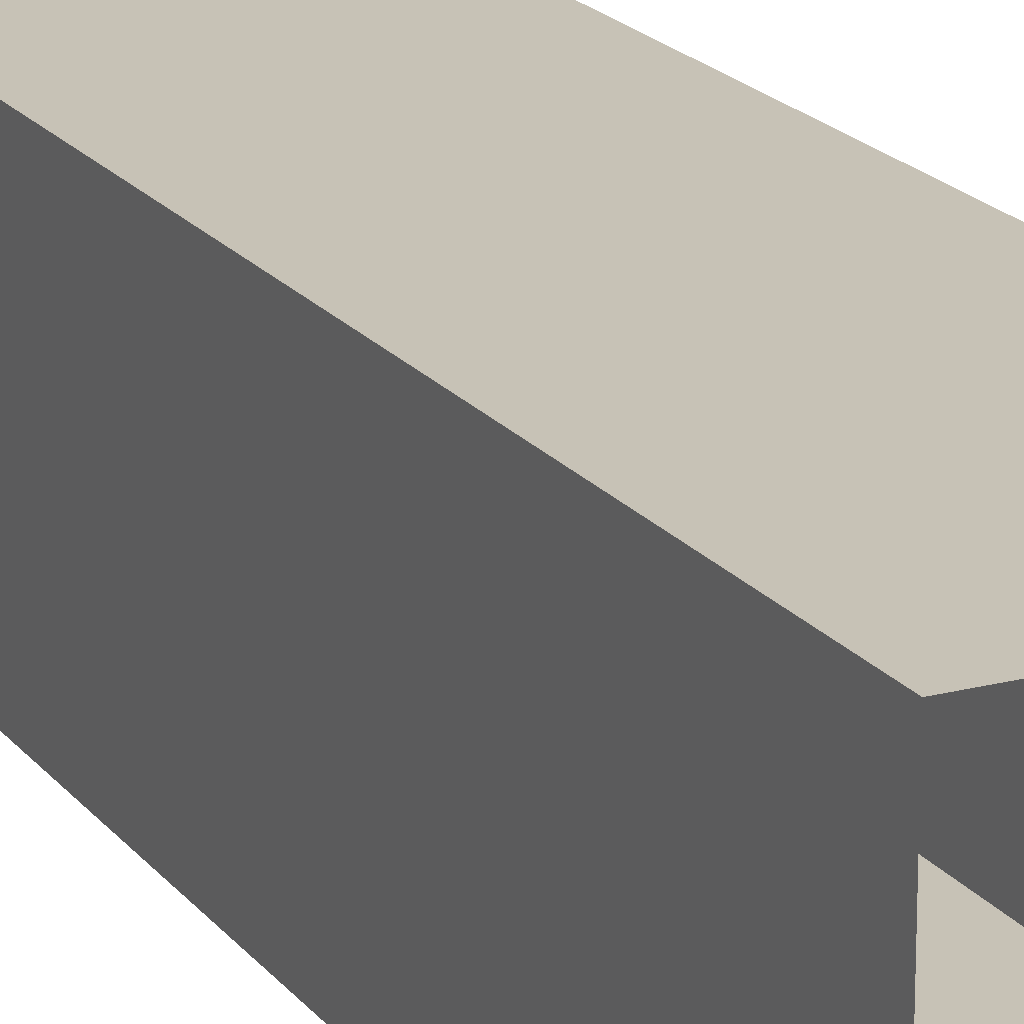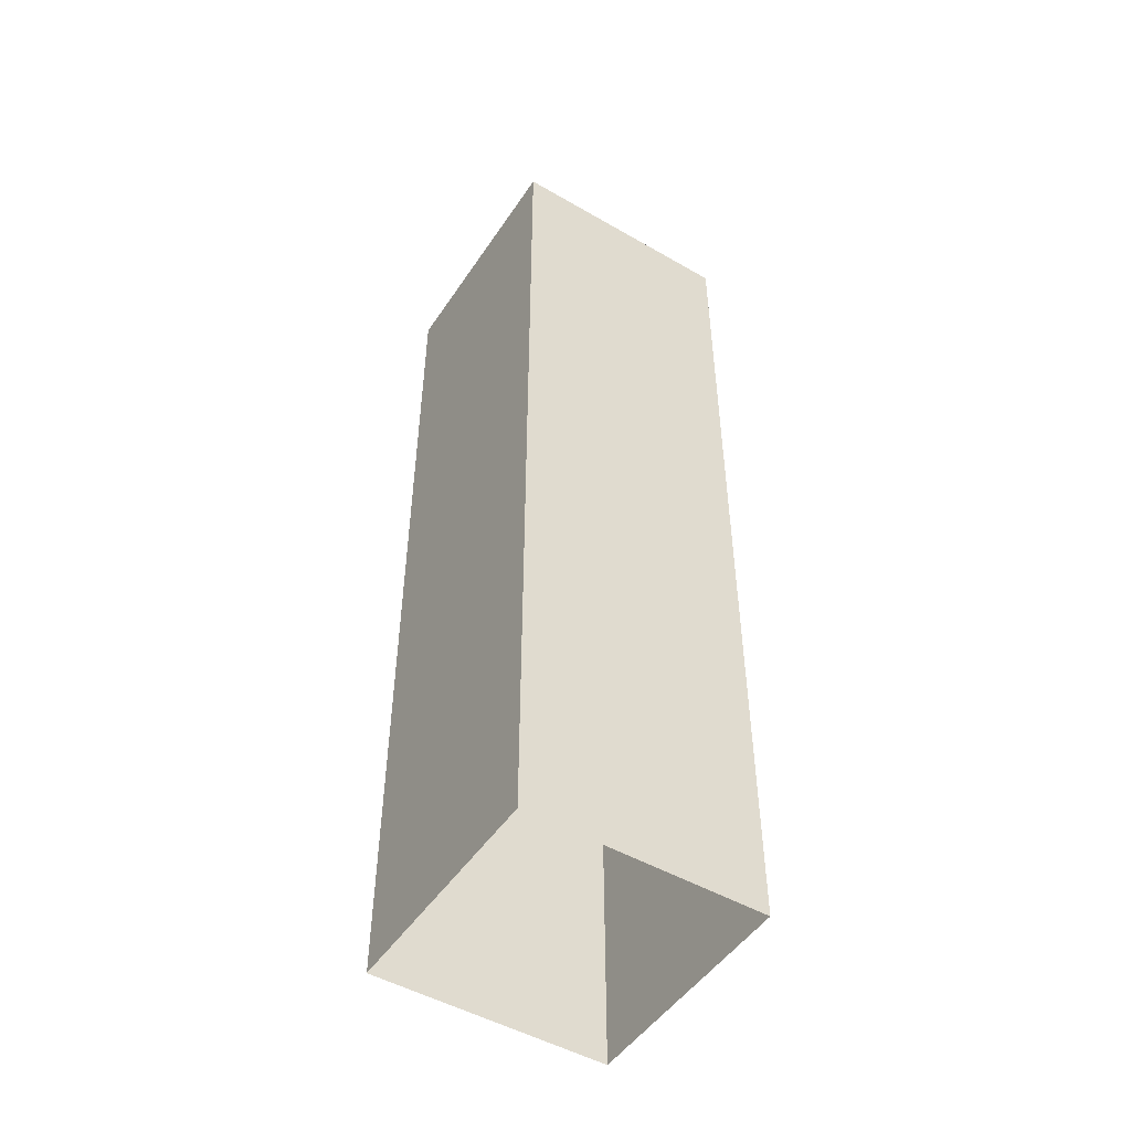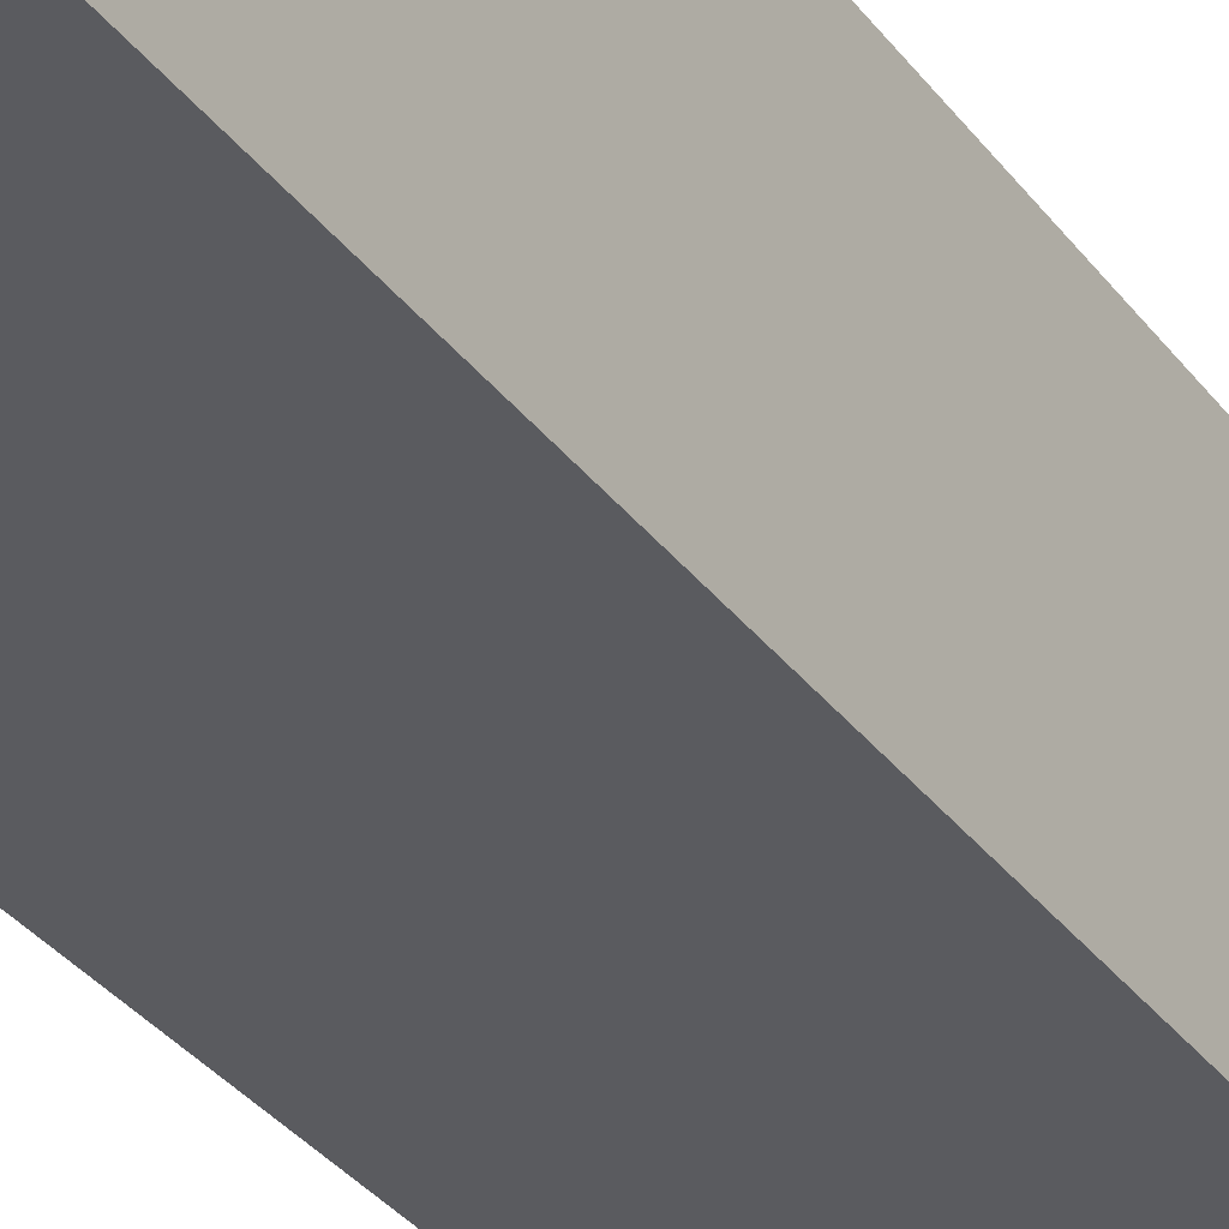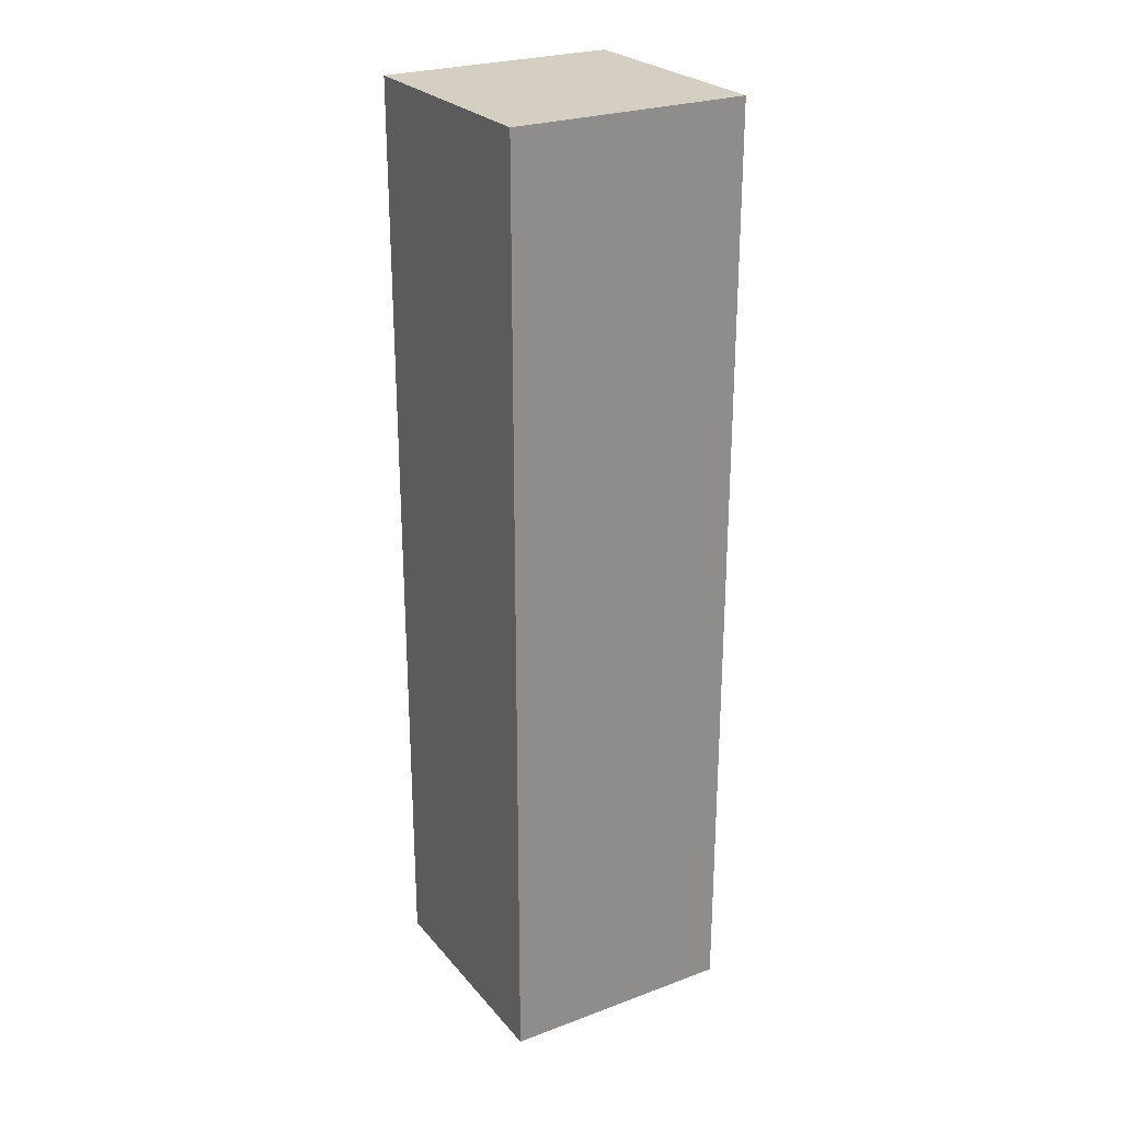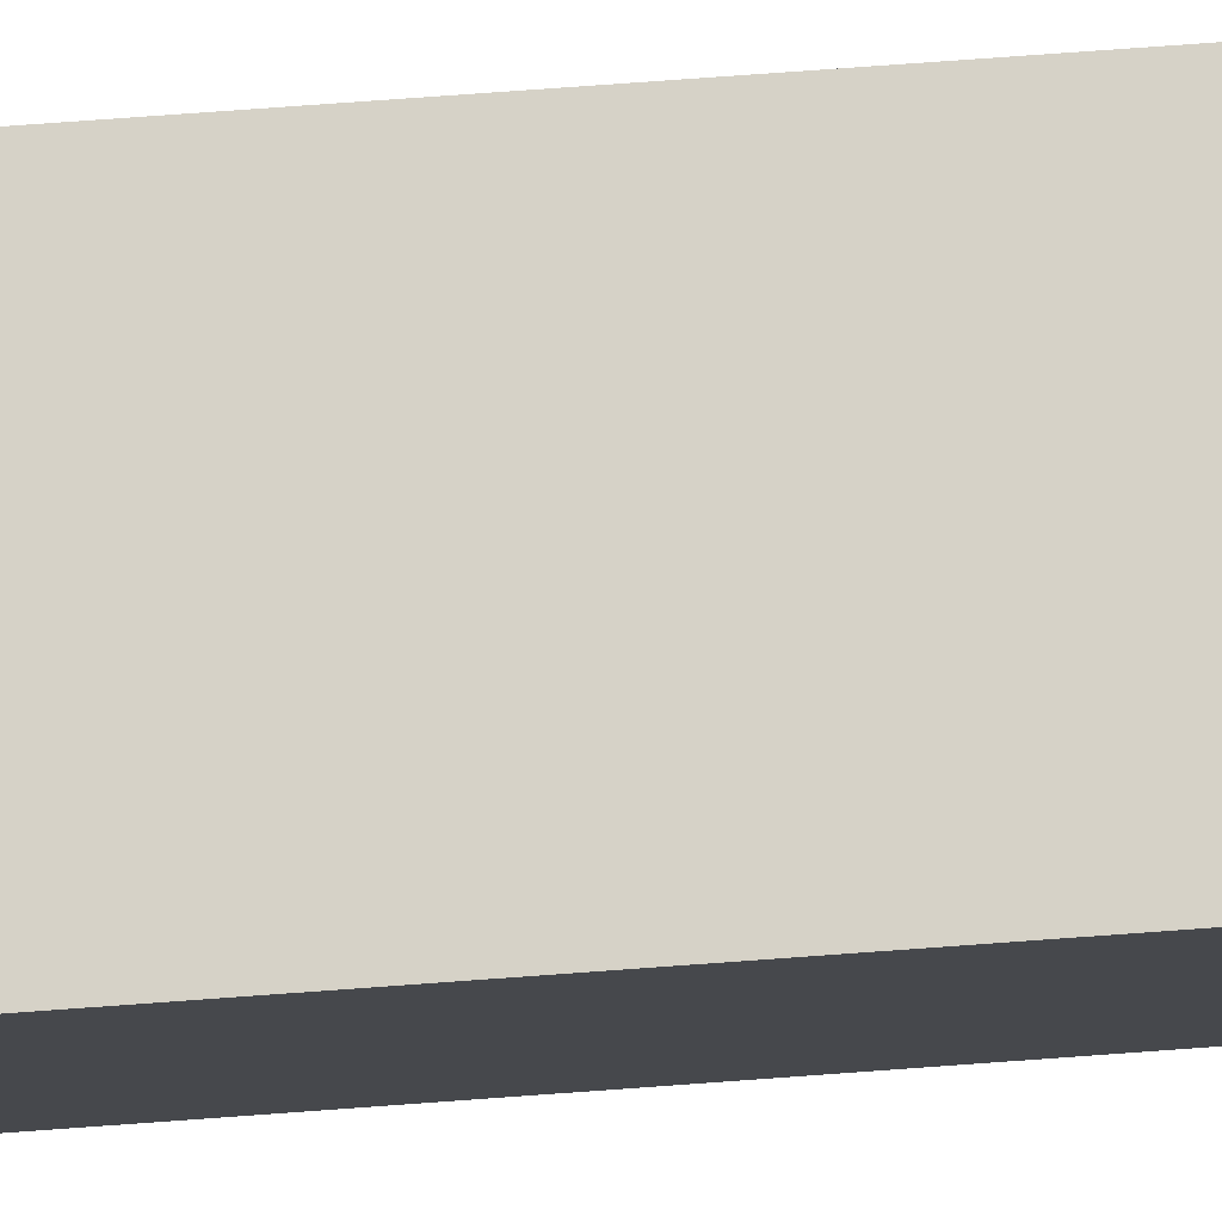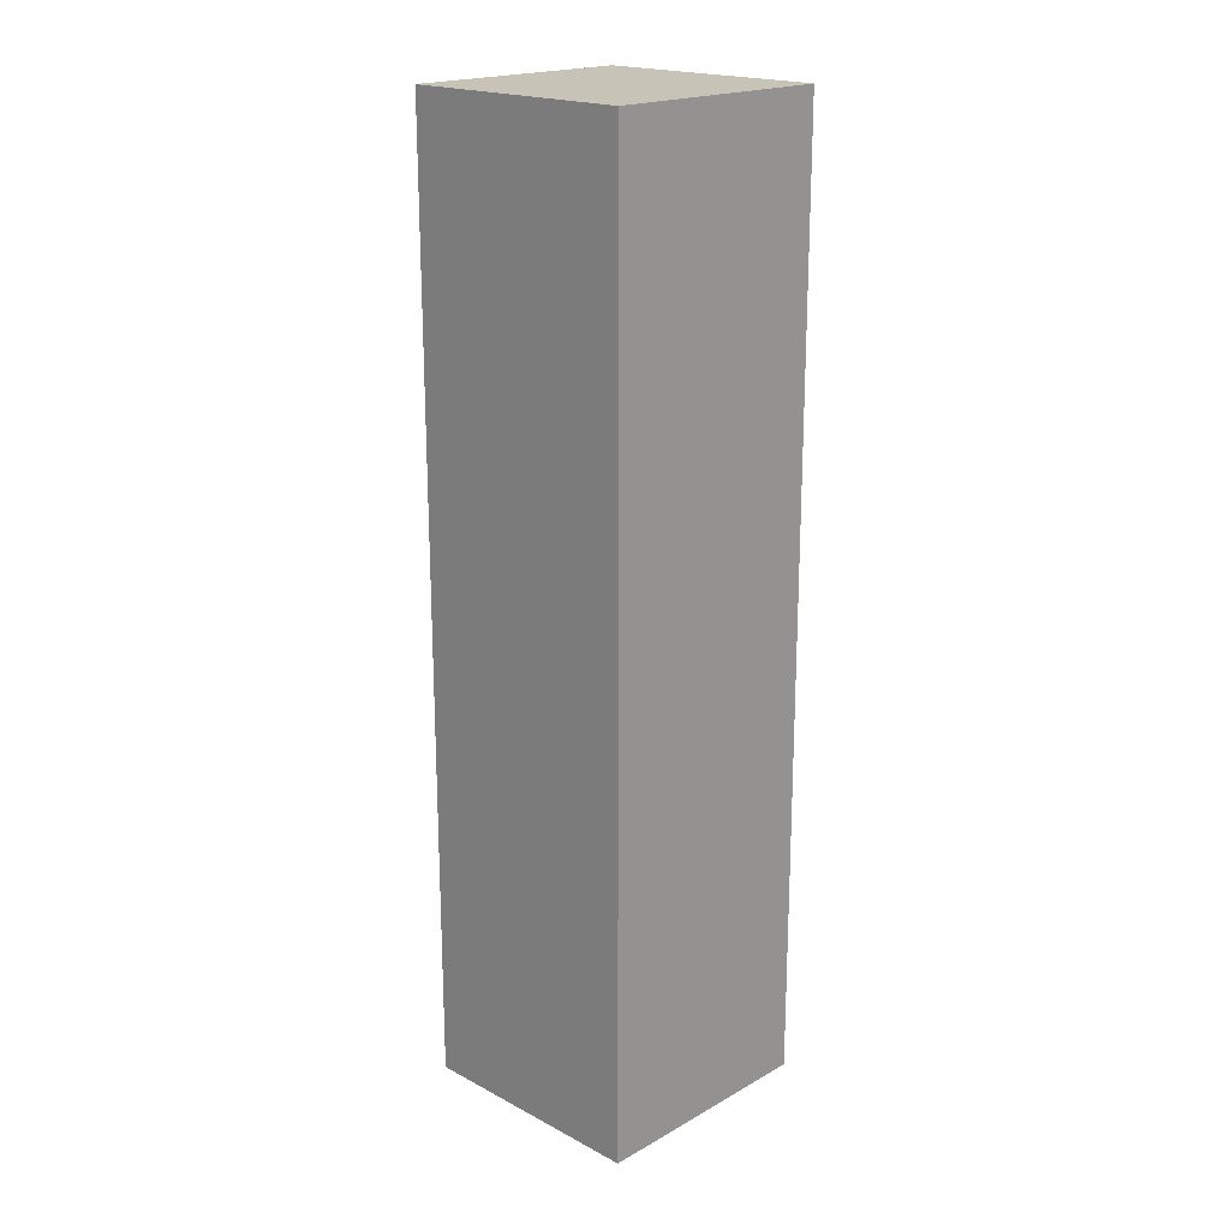
<metadata>
{"format":"obj","ext":"obj","renderer":"f3d","projection":"perspective","resolution":1024,"background":"white","views":[{"elev":19.3,"azim":-26.1,"up":"+Z"},{"elev":-49.5,"azim":-32.5,"up":"+Y"},{"elev":-32.9,"azim":-149.5,"up":"+Z"},{"elev":25.8,"azim":59.5,"up":"+Y"},{"elev":78.6,"azim":85.9,"up":"+Z"},{"elev":19.7,"azim":-45.9,"up":"+Y"}]}
</metadata>
<code>
g pb_Mesh181426
v 0 -14 0
v -4 -14 0
v 0 2 0
v -4 2 0
v -4 -14 0
v -4 -14 -4
v -4 2 0
v -4 2 -4
v -4 -14 -4
v 0 -14 -4
v -4 2 -4
v 0 2 -4
v 0 -14 -4
v 0 -14 0
v 0 2 -4
v 0 2 0
v 0 2 0
v -4 2 0
v 0 2 -4
v -4 2 -4
g pb_Mesh181426_0
g pb_Mesh181426_1
f 3 2 1
f 3 4 2
f 7 6 5
f 7 8 6
f 11 10 9
f 11 12 10
f 15 14 13
f 15 16 14
f 19 18 17
f 19 20 18

</code>
